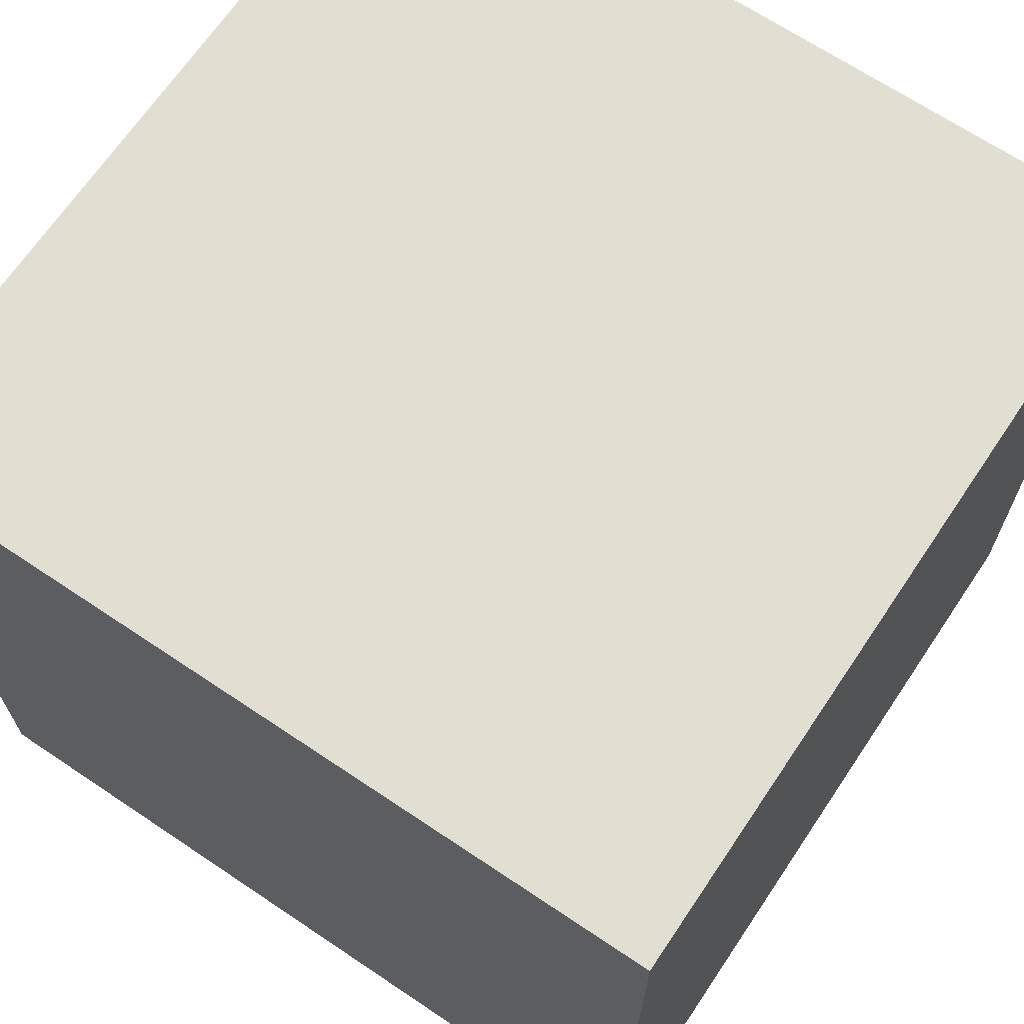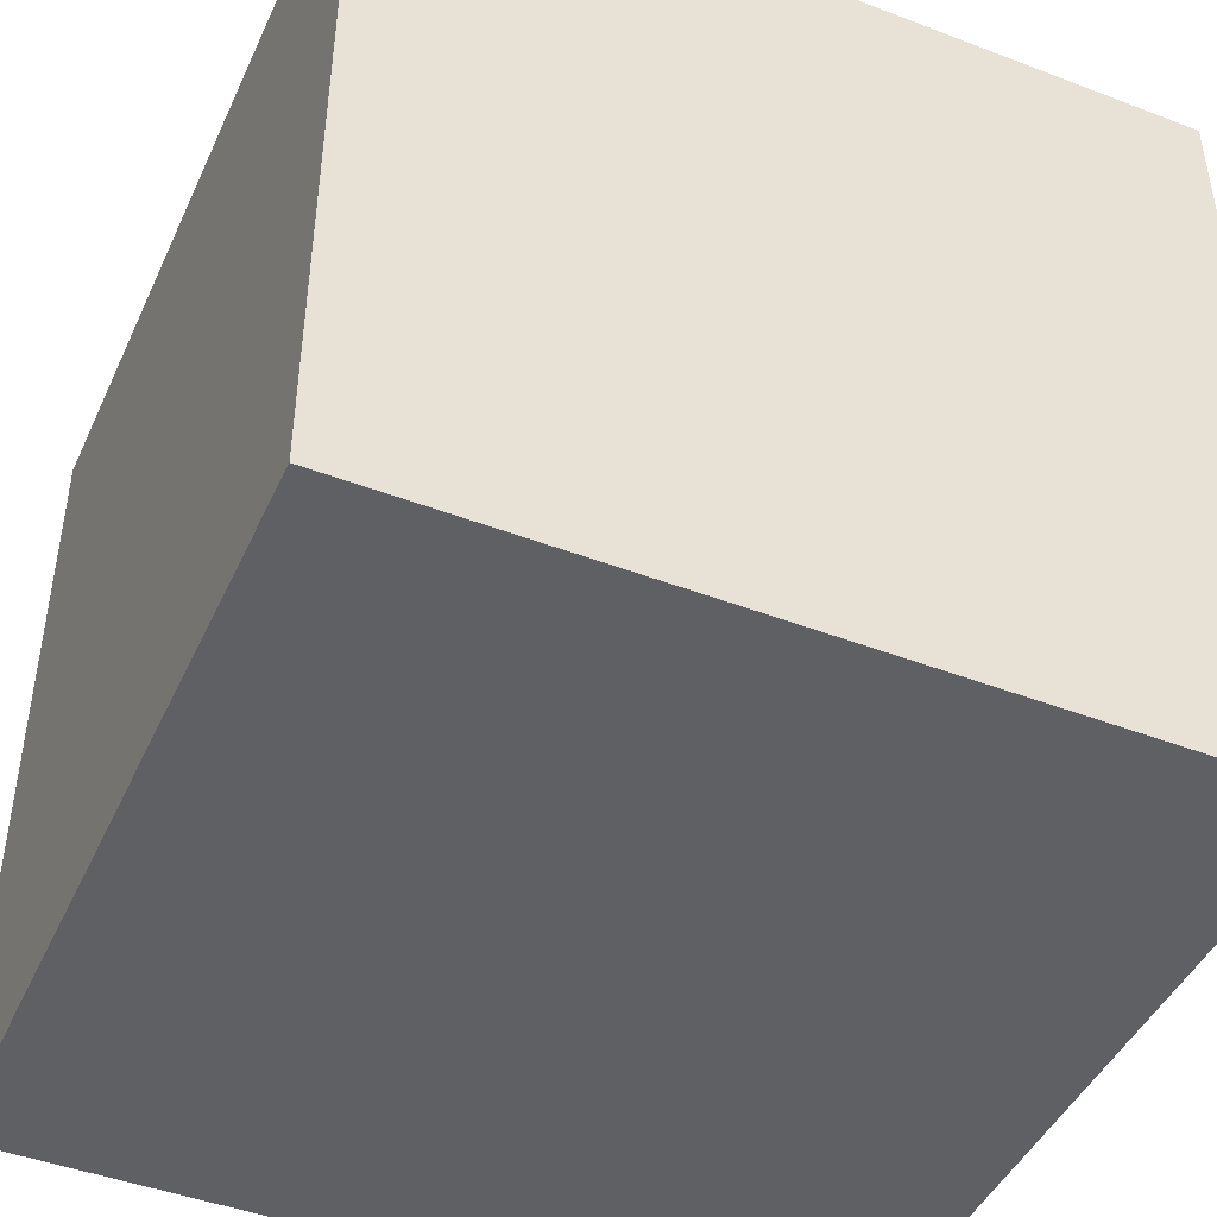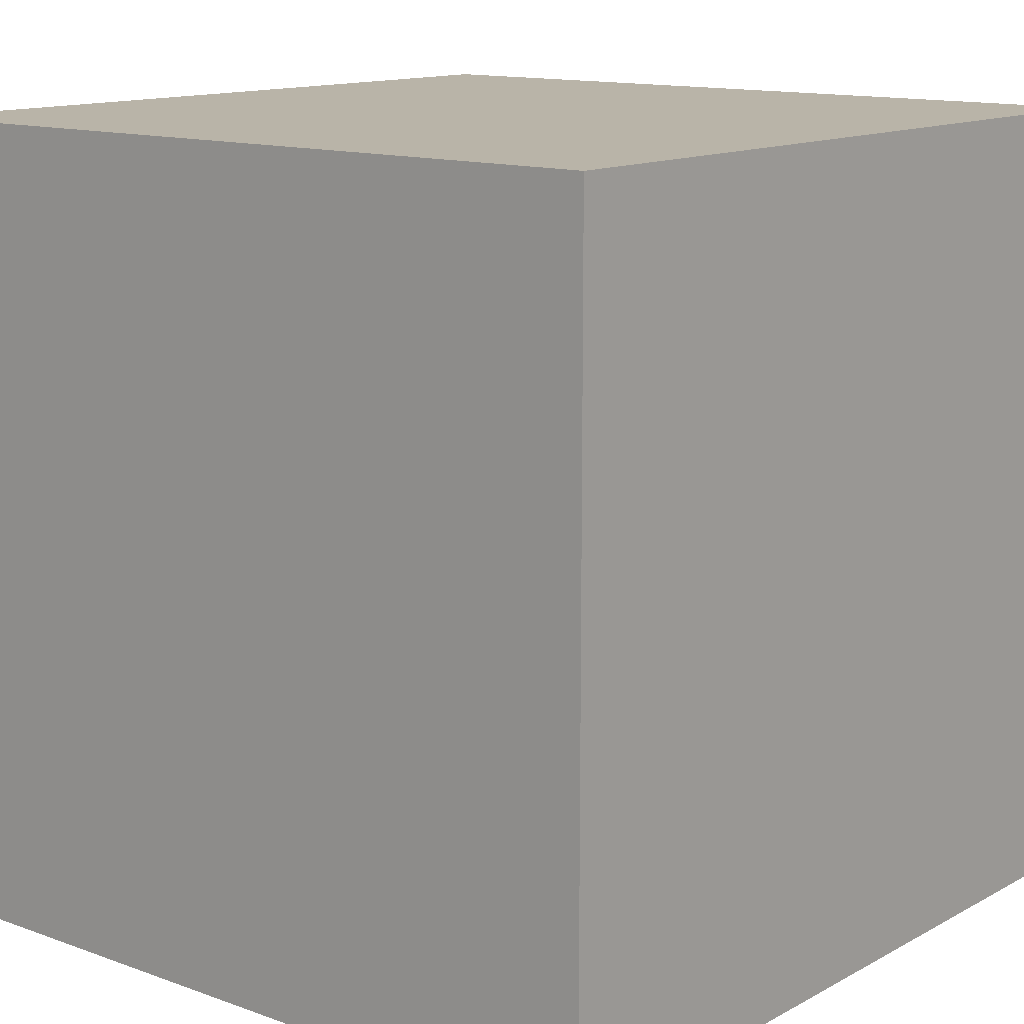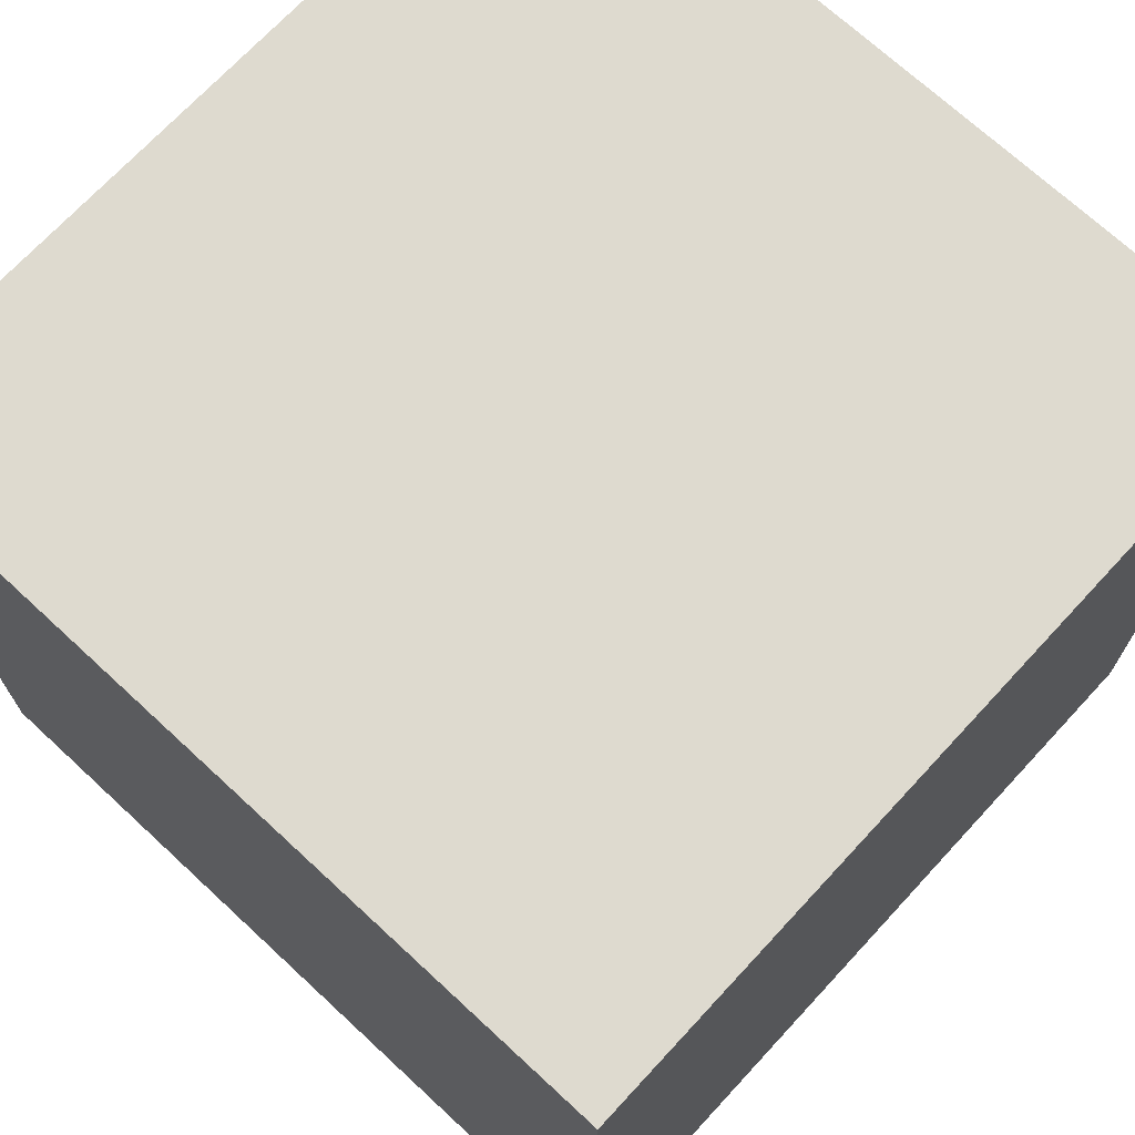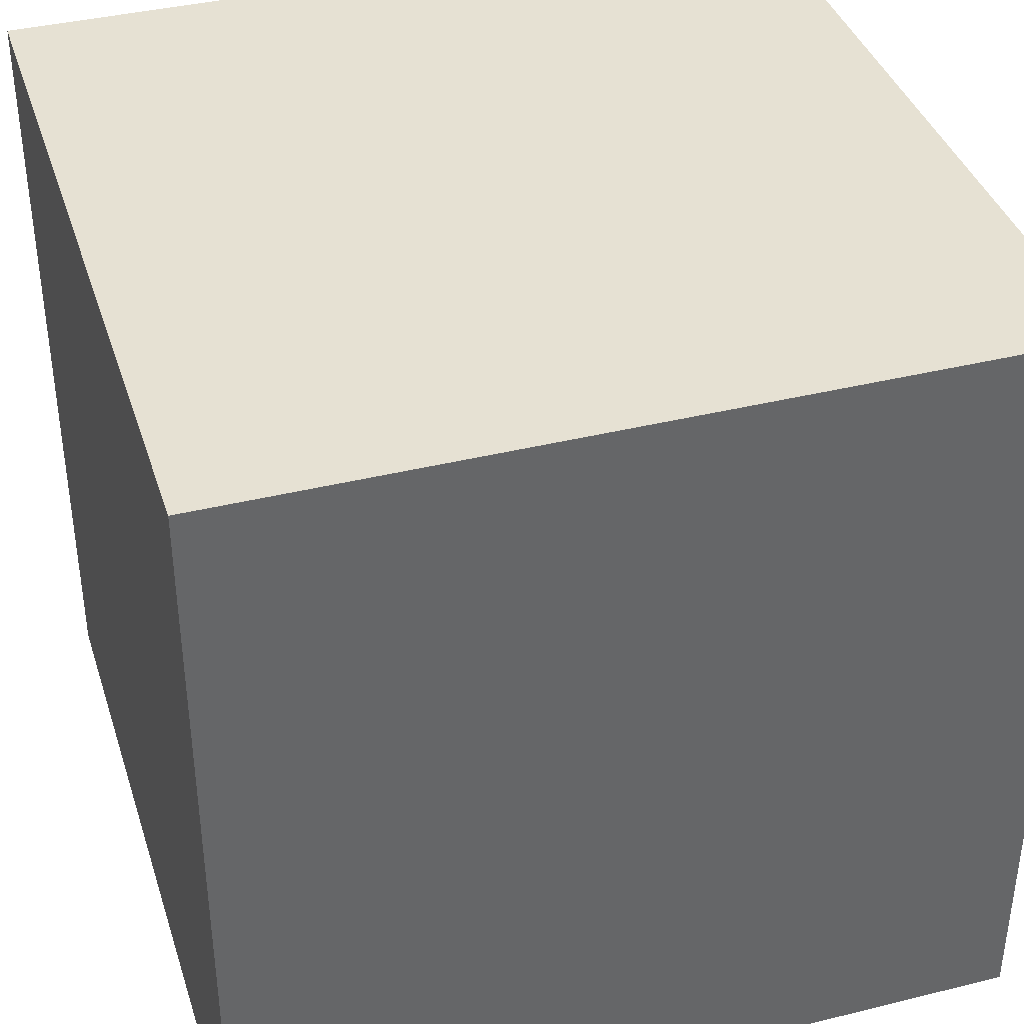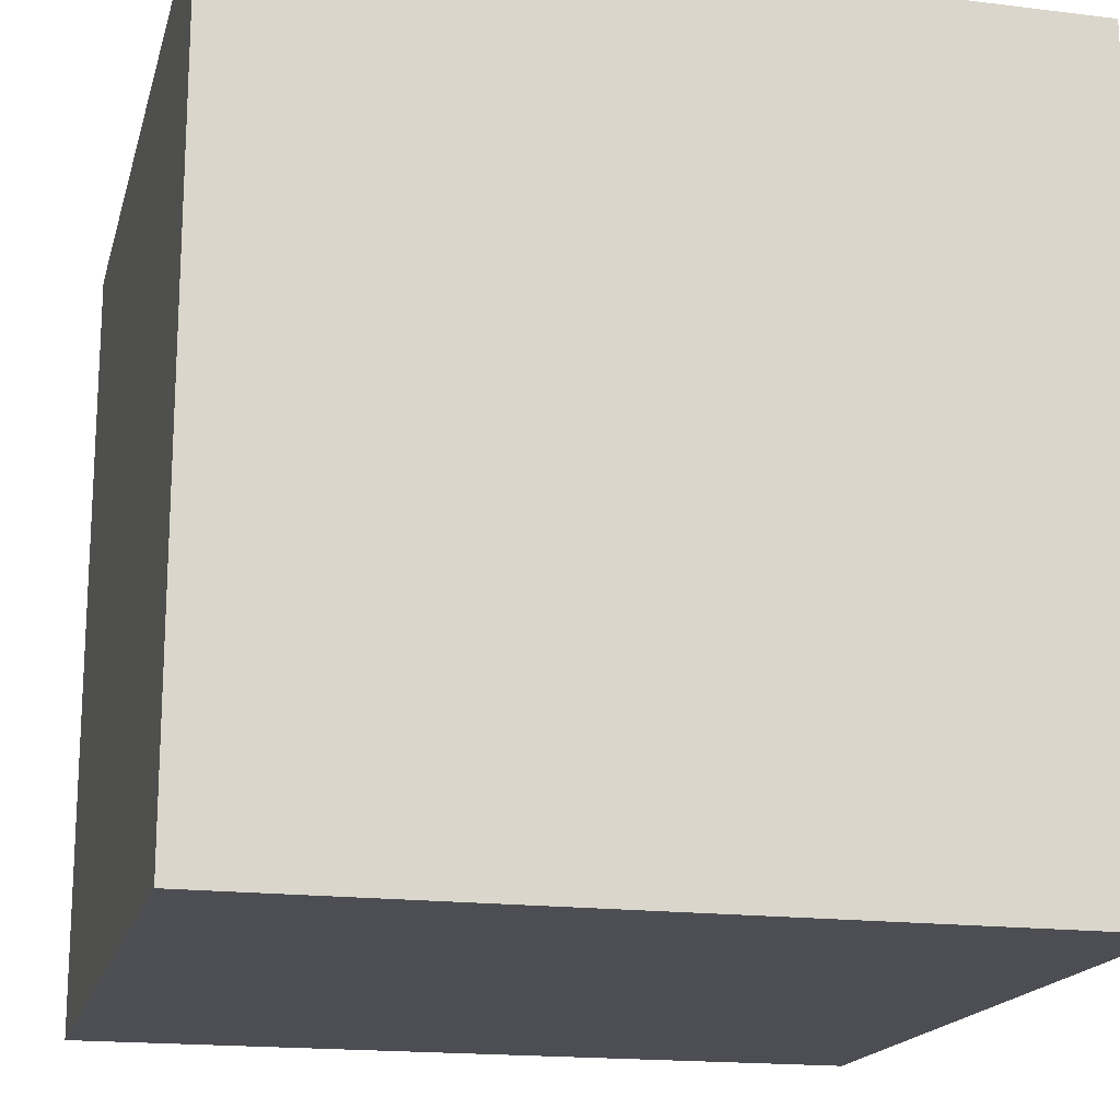
<metadata>
{"format":"obj","ext":"obj","renderer":"f3d","projection":"perspective","resolution":1024,"background":"white","views":[{"elev":67.8,"azim":33.9,"up":"+Z"},{"elev":-45.3,"azim":66.2,"up":"+Y"},{"elev":13.1,"azim":-140.6,"up":"+Z"},{"elev":71.0,"azim":132.8,"up":"+Z"},{"elev":38.9,"azim":162.8,"up":"+Y"},{"elev":-17.4,"azim":76.2,"up":"+Y"}]}
</metadata>
<code>
v 0 0 1
v 0 0 0
v 1 0 0
v 1 0 1
v 0 1 0
v 0 1 1
v 1 1 1
v 1 1 0
f 1 2 3 4
f 5 6 7 8
f 8 3 2 5
f 6 1 4 7
f 5 2 1 6
f 7 4 3 8

</code>
